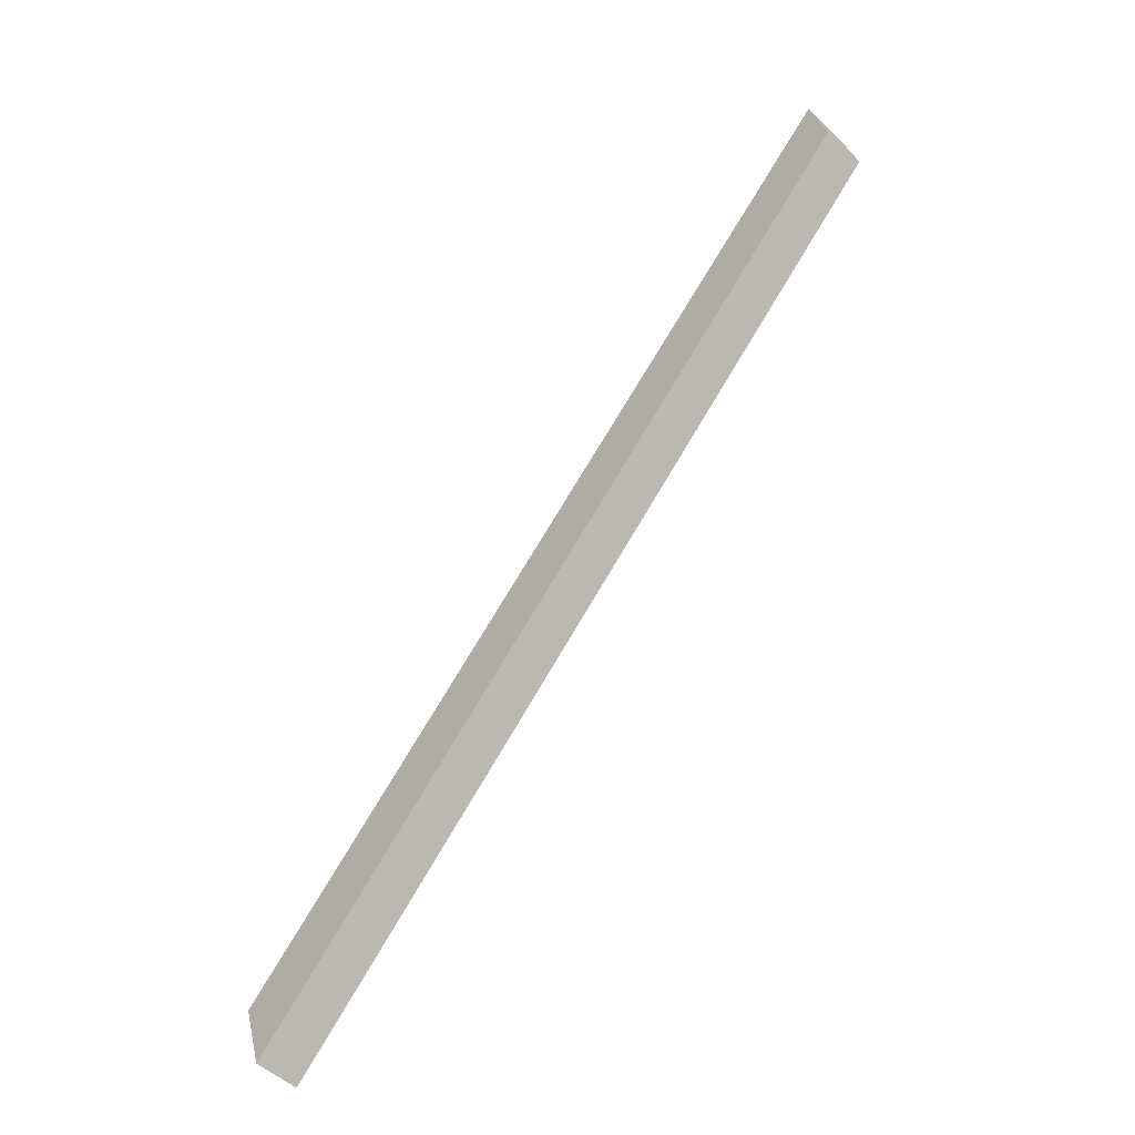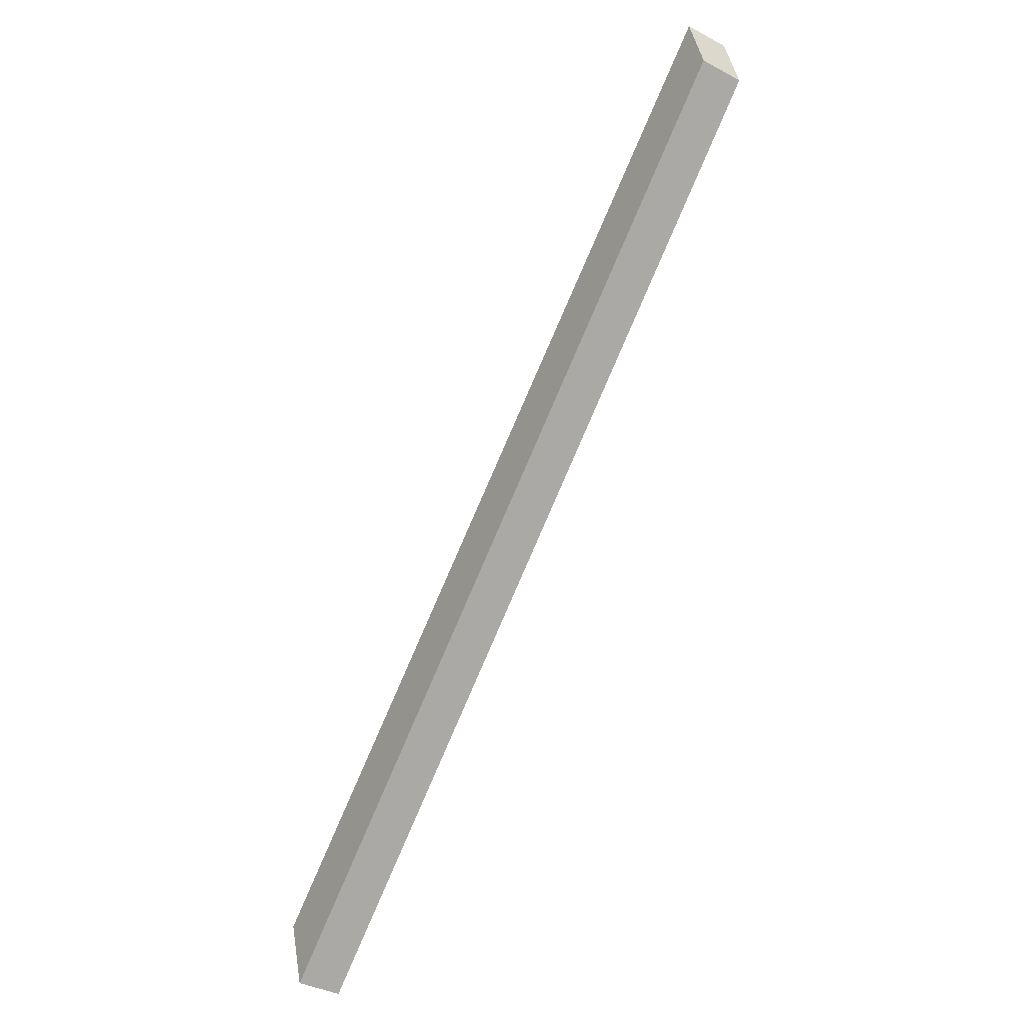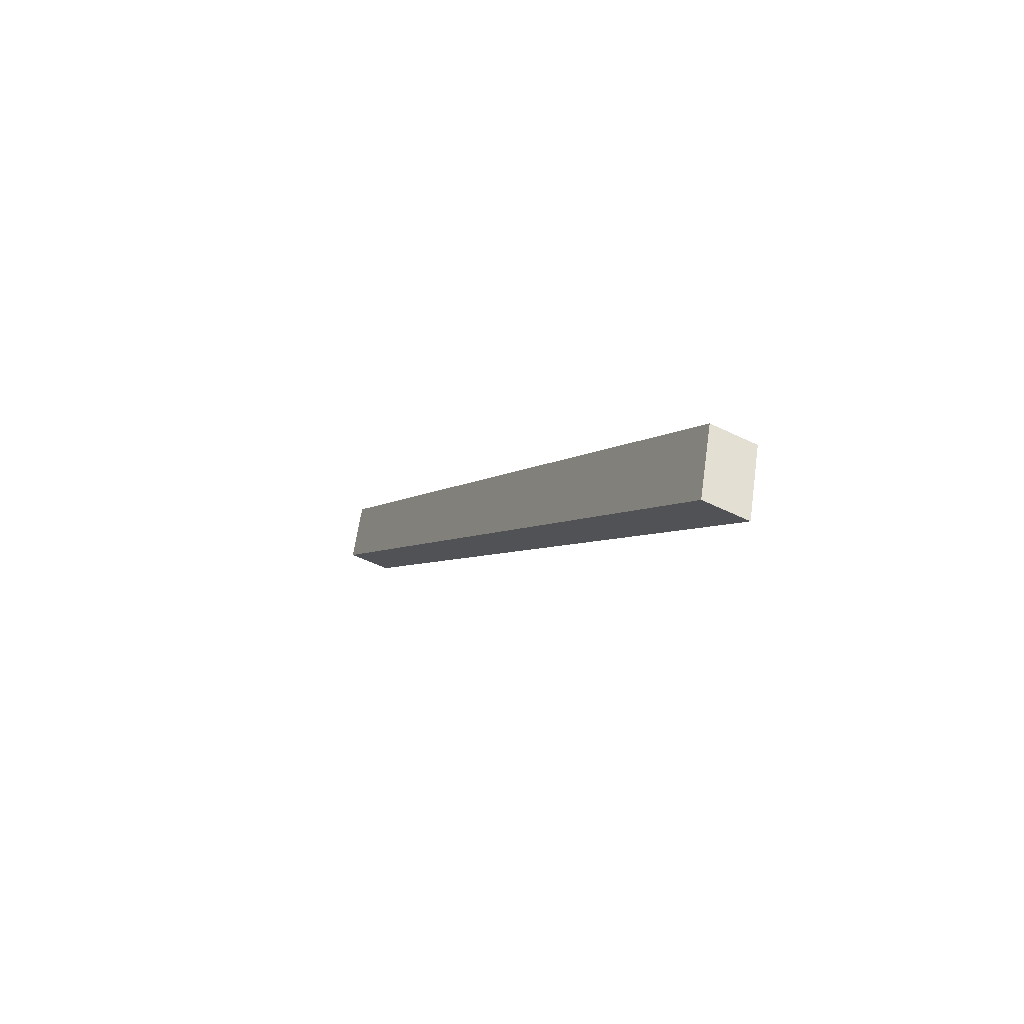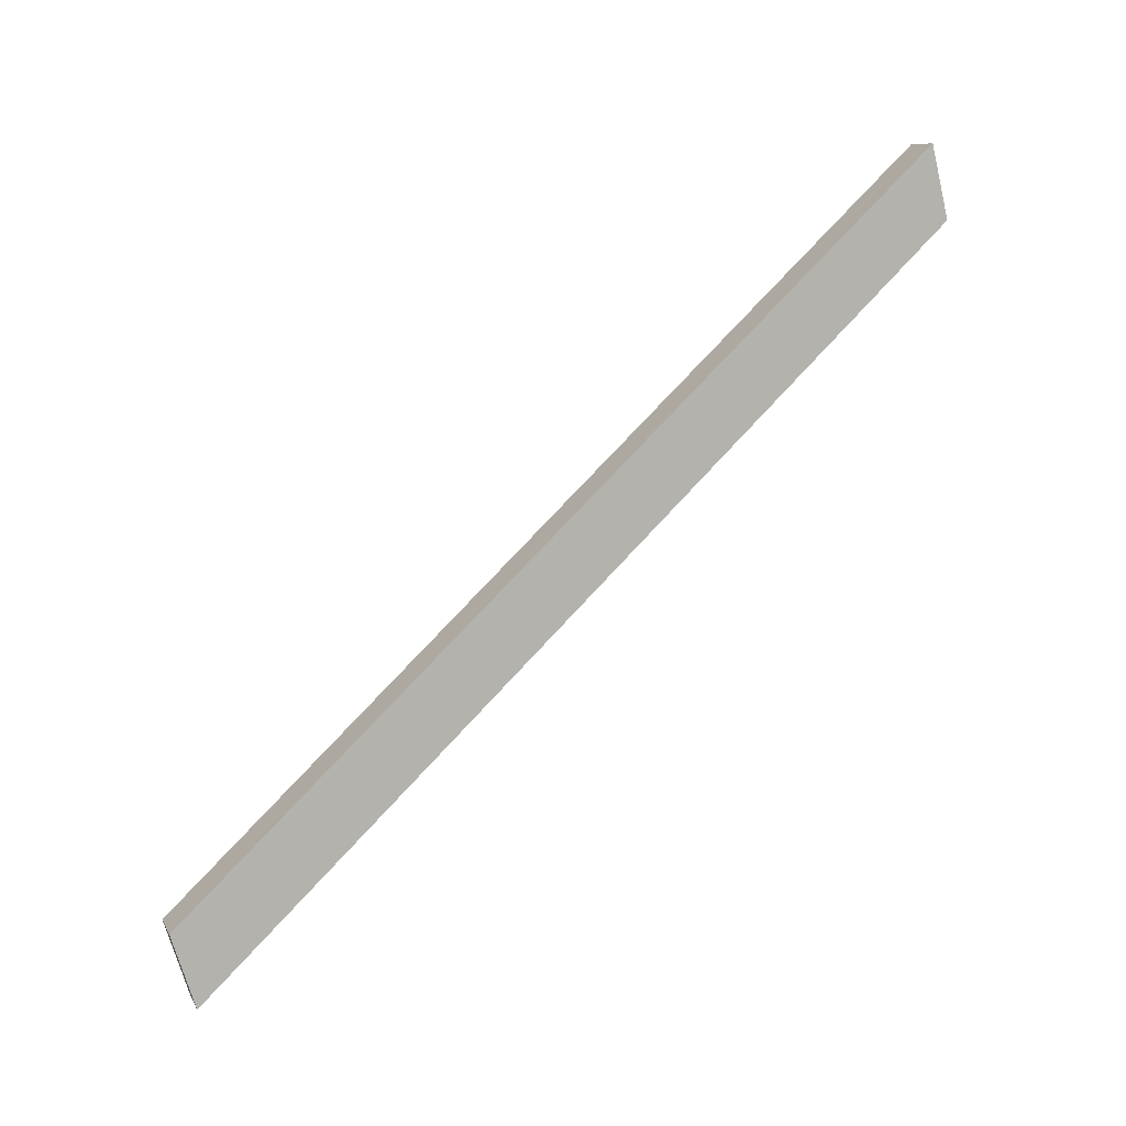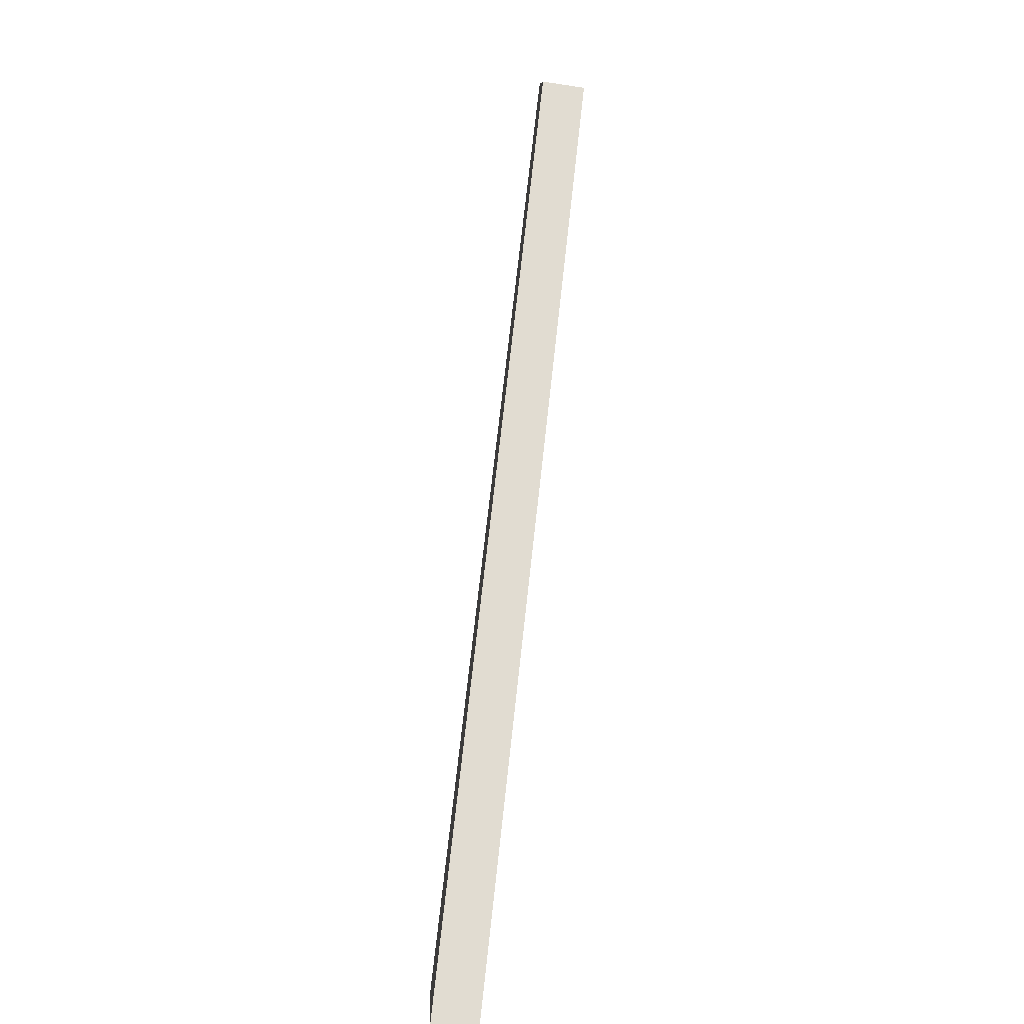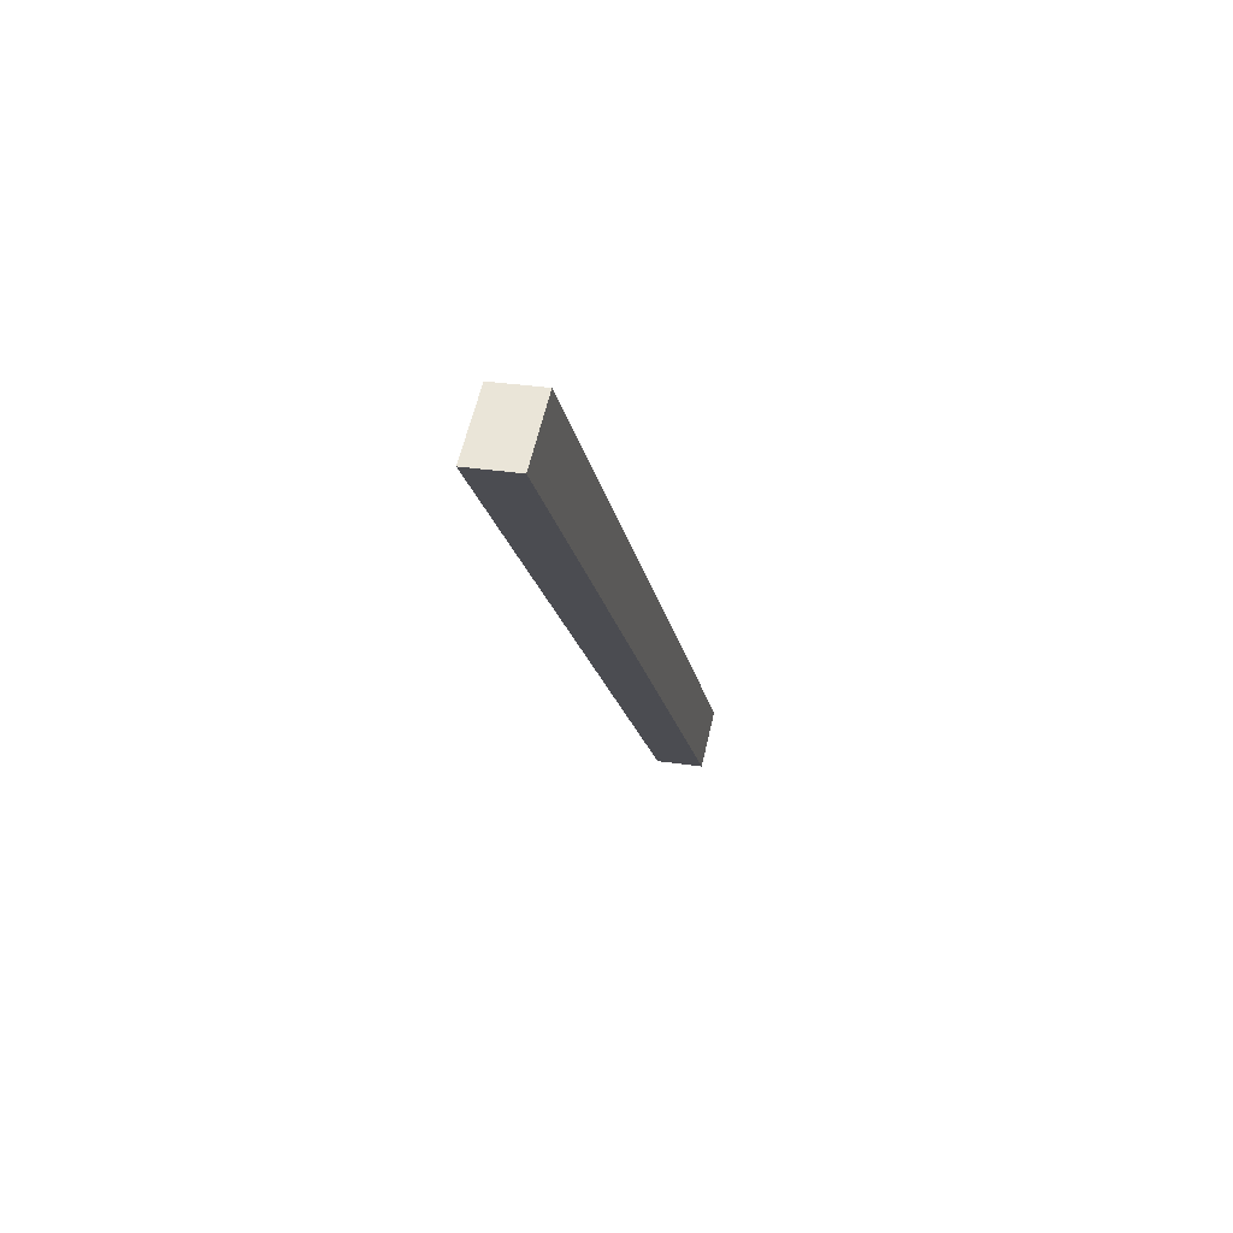
<metadata>
{"format":"obj","ext":"obj","renderer":"f3d","projection":"perspective","resolution":1024,"background":"white","views":[{"elev":-51.9,"azim":-44.9,"up":"+Z"},{"elev":-38.3,"azim":-33.8,"up":"+Z"},{"elev":-51.3,"azim":151.8,"up":"+Z"},{"elev":8.9,"azim":-107.8,"up":"+Z"},{"elev":-66.5,"azim":-8.6,"up":"+Z"},{"elev":32.8,"azim":-168.3,"up":"+Y"}]}
</metadata>
<code>
v -0.005957 0.0614 0.3382
v -0.005957 -0.3951 0.7735
v 0.0222 -0.4058 0.7289
v 0.0222 -0.3951 0.7735
v -0.005957 -0.4058 0.7289
v -0.005957 0.0471 0.2931
v 0.0222 0.0614 0.3382
v 0.0222 0.0471 0.2931
f 7 8 1
f 8 6 1
f 3 2 5
f 3 4 2
f 1 6 2
f 6 5 2
f 1 2 4
f 7 4 3
f 7 1 4
f 8 3 5
f 8 7 3
f 6 8 5

</code>
